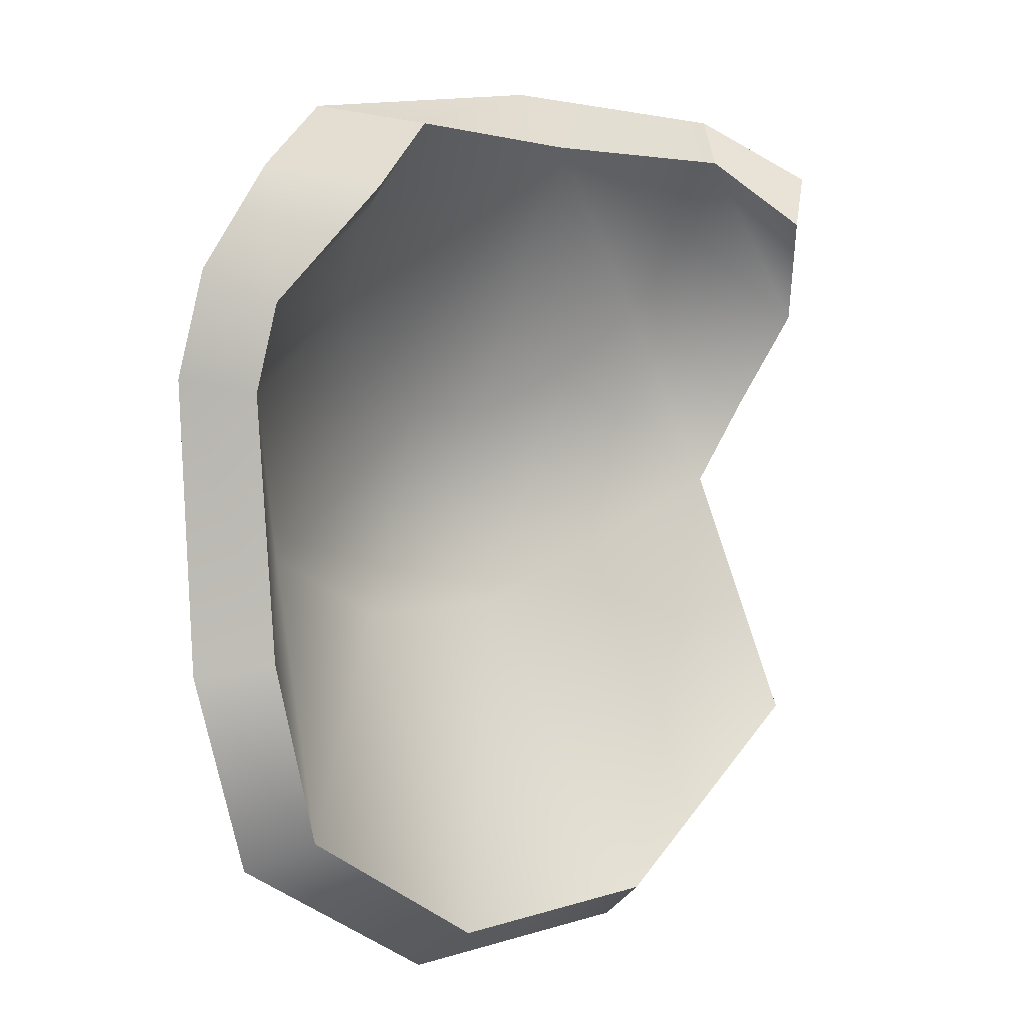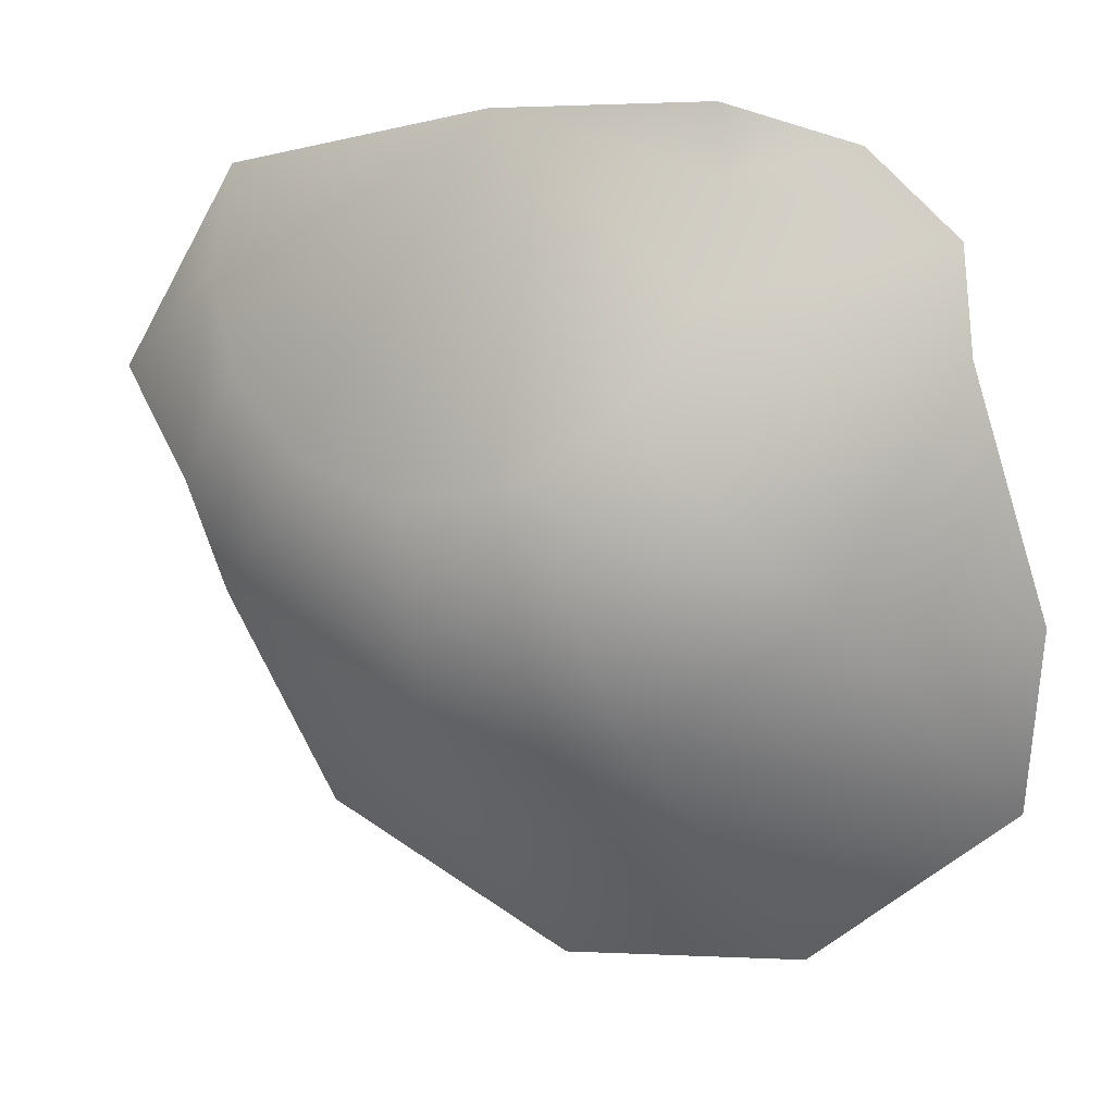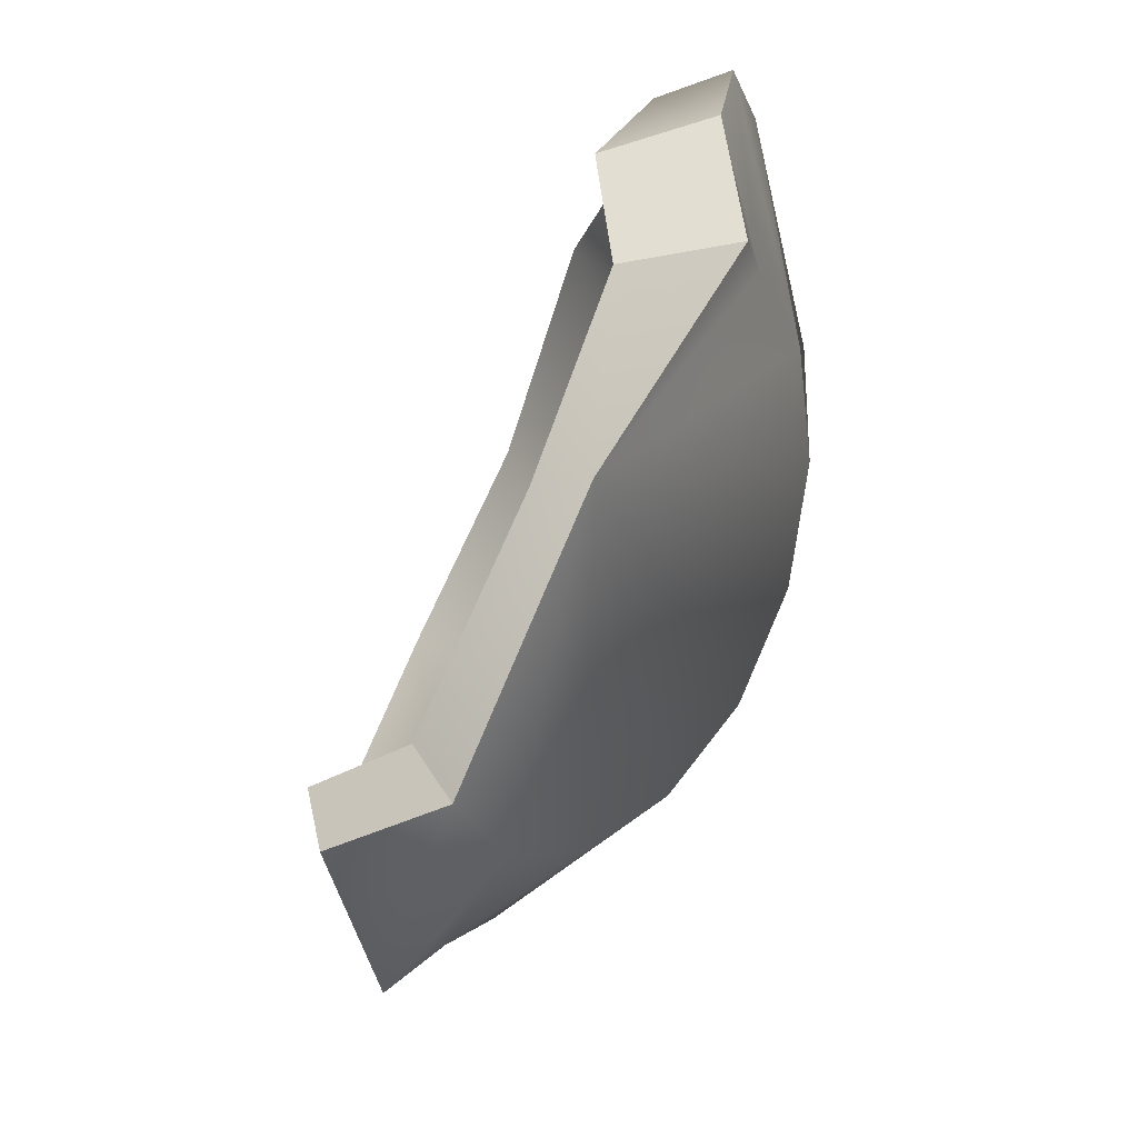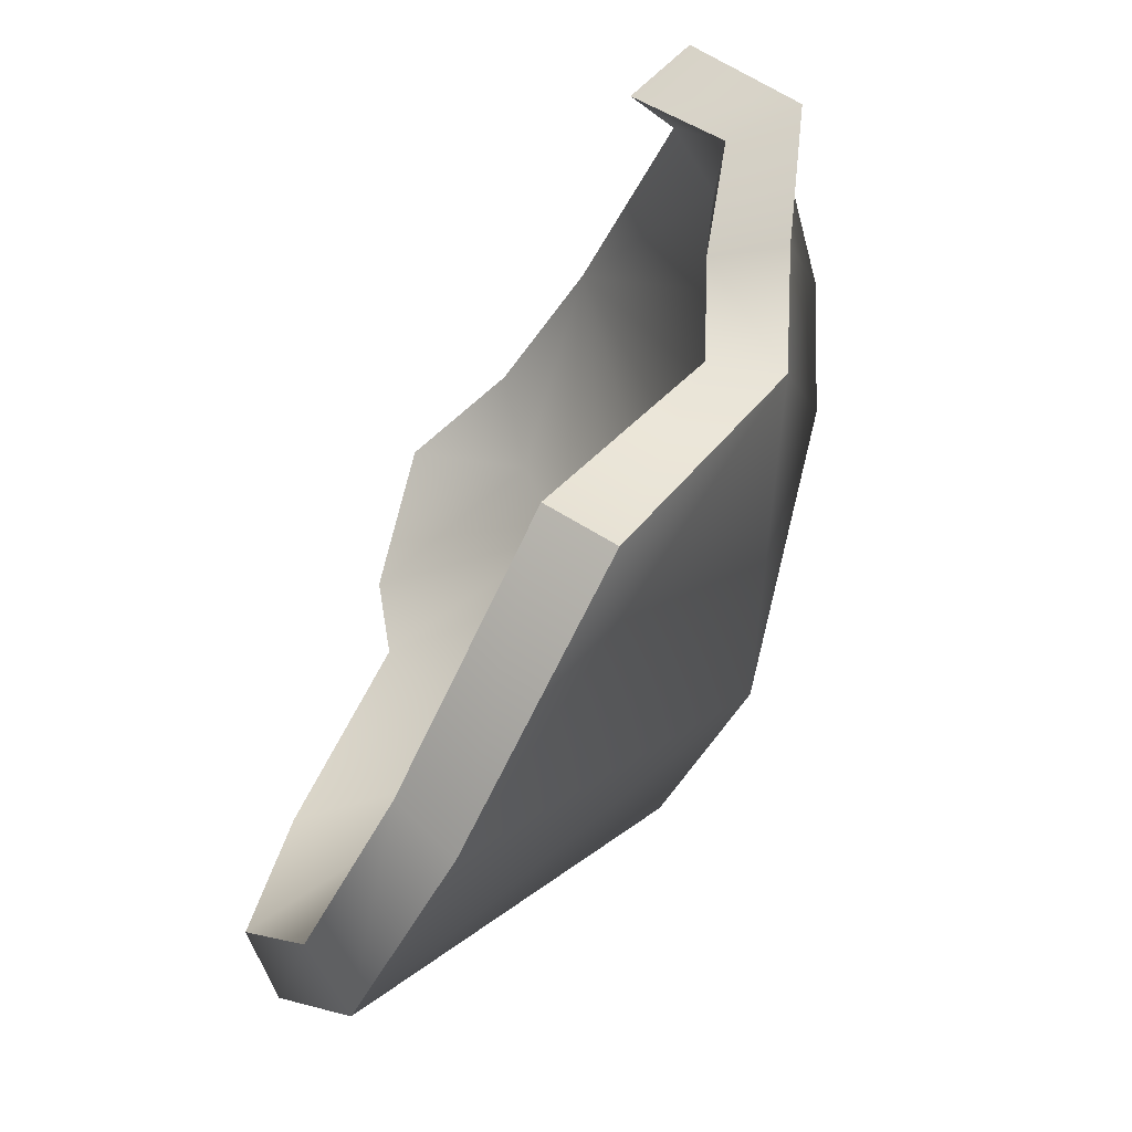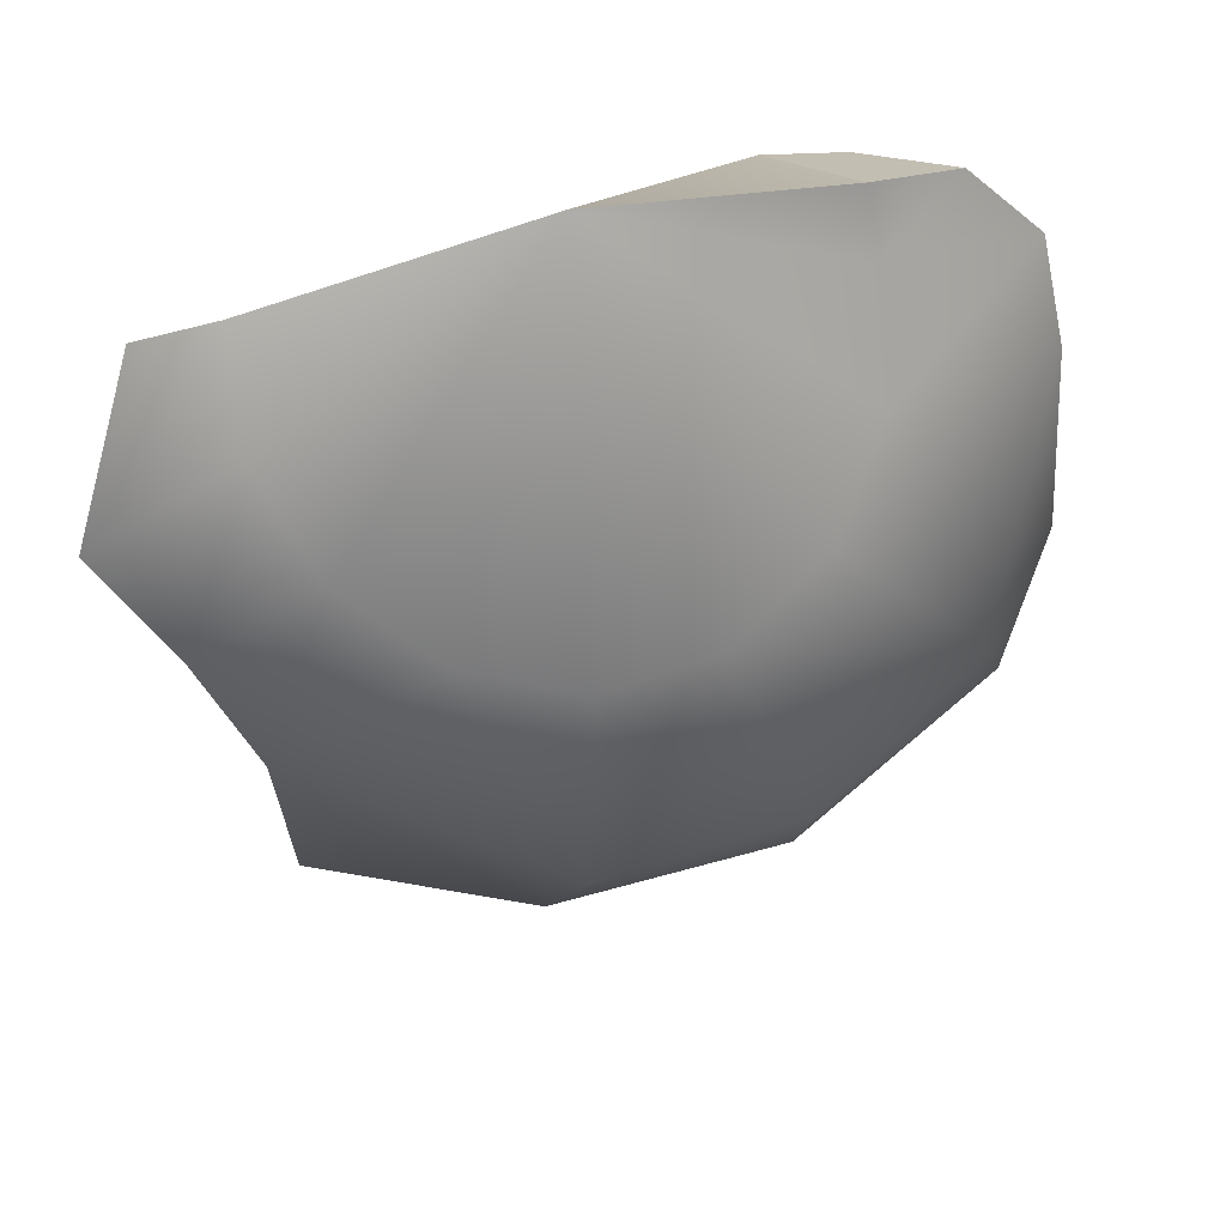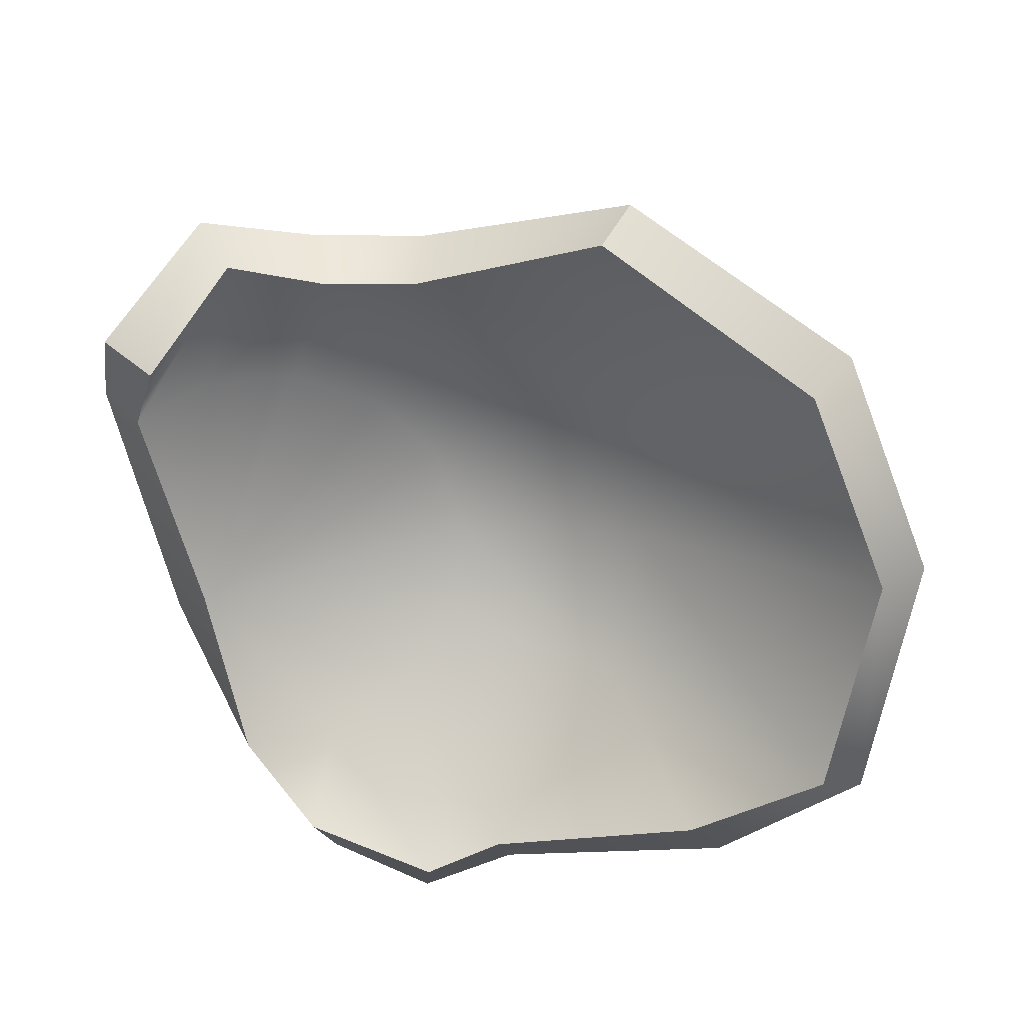
<metadata>
{"format":"obj","ext":"obj","renderer":"f3d","projection":"perspective","resolution":1024,"background":"white","views":[{"elev":16.0,"azim":144.6,"up":"+Y"},{"elev":8.7,"azim":28.6,"up":"+Y"},{"elev":72.0,"azim":-59.9,"up":"+Y"},{"elev":-46.7,"azim":-107.4,"up":"+Y"},{"elev":36.0,"azim":-10.8,"up":"+Y"},{"elev":-64.9,"azim":-63.7,"up":"+Z"}]}
</metadata>
<code>
g meshSulfurPodChunkLG
v -0.03902 0.3619 0.04128
v -0.2649 0.2322 0.1064
v -0.2685 0.3187 0.06725
v -0.3799 0.1469 0.06846
v -0.3326 0.2685 -0.0008195
v -0.3166 0.05367 0.07674
v -0.2194 0.1513 0.1419
v -0.03902 0.3619 0.04128
v -0.2677 -0.03706 0.08718
v -0.142 0.0905 0.1676
v -0.03902 0.3619 0.04128
v -0.04212 -0.1432 0.1346
v -0.04075 -0.3651 -0.09181
v -0.2448 -0.2408 -0.03869
v 0.1774 -0.3458 -0.1124
v -0.04698 0.06337 0.1771
v -0.03902 0.3619 0.04128
v 0.1283 -0.119 0.12
v 0.3558 -0.2036 -0.137
v 0.04913 0.07846 0.1663
v -0.03902 0.3619 0.04128
v 0.2705 -0.01818 0.06864
v 0.3799 -0.04415 -0.1101
v 0.3418 0.172 -0.03087
v 0.128 0.134 0.1368
v -0.03902 0.3619 0.04128
v 0.1719 0.216 0.09708
v -0.03902 0.3619 0.04128
v 0.326 0.26 -0.0477
v 0.1719 0.3082 0.05559
v -0.03902 0.3619 0.04128
v 0.254 0.3319 -0.0226
v 0.1633 0.3651 0.04706
v -0.03902 0.3619 0.04128
v -0.2384 0.2156 0.0507
v -0.05152 0.3196 -0.0009449
v -0.2413 0.289 0.01764
v -0.3401 0.1327 0.02051
v -0.2937 0.2344 -0.0384
v -0.2843 0.05791 0.02179
v -0.1973 0.1446 0.08229
v -0.05152 0.3196 -0.0009449
v -0.244 -0.01502 0.03206
v -0.1285 0.09043 0.1051
v -0.05152 0.3196 -0.0009449
v -0.03448 -0.1108 0.08005
v -0.038 -0.3213 -0.1383
v -0.2381 -0.2069 -0.09243
v 0.1561 -0.3047 -0.1564
v -0.04687 0.06371 0.1132
v -0.05152 0.3196 -0.0009449
v 0.1073 -0.09291 0.06558
v 0.3144 -0.1759 -0.1771
v 0.03632 0.07545 0.1037
v -0.05152 0.3196 -0.0009449
v 0.2293 -0.009437 0.02052
v 0.3267 -0.03456 -0.1441
v 0.2979 0.1629 -0.07645
v 0.1047 0.1238 0.07822
v -0.05152 0.3196 -0.0009449
v 0.1432 0.1992 0.0425
v -0.05152 0.3196 -0.0009449
v 0.2871 0.2366 -0.0927
v 0.1446 0.2795 0.005436
v -0.05152 0.3196 -0.0009449
v 0.1891 0.3176 -0.08827
v 0.1062 0.3541 -0.02643
v -0.05152 0.3196 -0.0009449
v -0.3799 0.1469 0.06846
v -0.2937 0.2344 -0.0384
v -0.3326 0.2685 -0.0008195
v -0.3401 0.1327 0.02051
v -0.3166 0.05367 0.07674
v -0.2843 0.05791 0.02179
v -0.2677 -0.03706 0.08718
v -0.244 -0.01502 0.03206
v -0.2448 -0.2408 -0.03869
v -0.2381 -0.2069 -0.09243
v 0.254 0.3319 -0.0226
v 0.1891 0.3176 -0.08827
v 0.2871 0.2366 -0.0927
v 0.326 0.26 -0.0477
v 0.2979 0.1629 -0.07645
v 0.3418 0.172 -0.03087
v 0.3267 -0.03456 -0.1441
v 0.3799 -0.04415 -0.1101
v 0.3144 -0.1759 -0.1771
v 0.3558 -0.2036 -0.137
v 0.1561 -0.3047 -0.1564
v 0.1774 -0.3458 -0.1124
v -0.038 -0.3213 -0.1383
v -0.04075 -0.3651 -0.09181
v -0.2381 -0.2069 -0.09243
v -0.2448 -0.2408 -0.03869
v -0.2413 0.289 0.01764
v -0.2685 0.3187 0.06725
v -0.3326 0.2685 -0.0008195
v -0.2937 0.2344 -0.0384
v -0.2413 0.289 0.01764
v -0.03902 0.3619 0.04128
v -0.2685 0.3187 0.06725
v -0.05152 0.3196 -0.0009449
v 0.1062 0.3541 -0.02643
v 0.1633 0.3651 0.04706
v 0.1062 0.3541 -0.02643
v 0.1891 0.3176 -0.08827
v 0.254 0.3319 -0.0226
v 0.1633 0.3651 0.04706
g meshSulfurPodChunkLG_0
f 3 2 1
f 2 3 4
f 3 5 4
f 2 4 6
f 7 2 6
f 2 7 8
f 7 6 9
f 10 7 9
f 7 10 11
f 10 9 12
f 12 9 13
f 9 14 13
f 12 13 15
f 16 10 12
f 10 16 17
f 18 12 15
f 16 12 18
f 18 15 19
f 20 16 18
f 16 20 21
f 22 18 19
f 20 18 22
f 22 19 23
f 24 22 23
f 25 20 22
f 25 22 24
f 20 25 26
f 27 25 24
f 25 27 28
f 27 24 29
f 30 27 29
f 27 30 31
f 30 29 32
f 33 30 32
f 30 33 34
f 37 36 35
f 35 38 37
f 38 39 37
f 40 38 35
f 41 40 35
f 35 42 41
f 43 40 41
f 44 43 41
f 41 45 44
f 46 43 44
f 46 47 43
f 47 48 43
f 49 47 46
f 50 46 44
f 44 51 50
f 52 49 46
f 52 46 50
f 53 49 52
f 54 52 50
f 50 55 54
f 56 53 52
f 56 52 54
f 57 53 56
f 58 57 56
f 59 56 54
f 58 56 59
f 54 60 59
f 61 58 59
f 59 62 61
f 63 58 61
f 64 63 61
f 61 65 64
f 66 63 64
f 67 66 64
f 64 68 67
f 71 70 69
f 70 72 69
f 69 72 73
f 72 74 73
f 73 74 75
f 74 76 75
f 75 76 77
f 76 78 77
f 81 80 79
f 82 81 79
f 83 81 82
f 84 83 82
f 85 83 84
f 86 85 84
f 87 85 86
f 88 87 86
f 89 87 88
f 90 89 88
f 91 89 90
f 92 91 90
f 93 91 92
f 94 93 92
f 97 96 95
f 98 97 95
f 101 100 99
f 100 102 99
f 102 100 103
f 100 104 103
f 107 106 105
f 108 107 105

</code>
